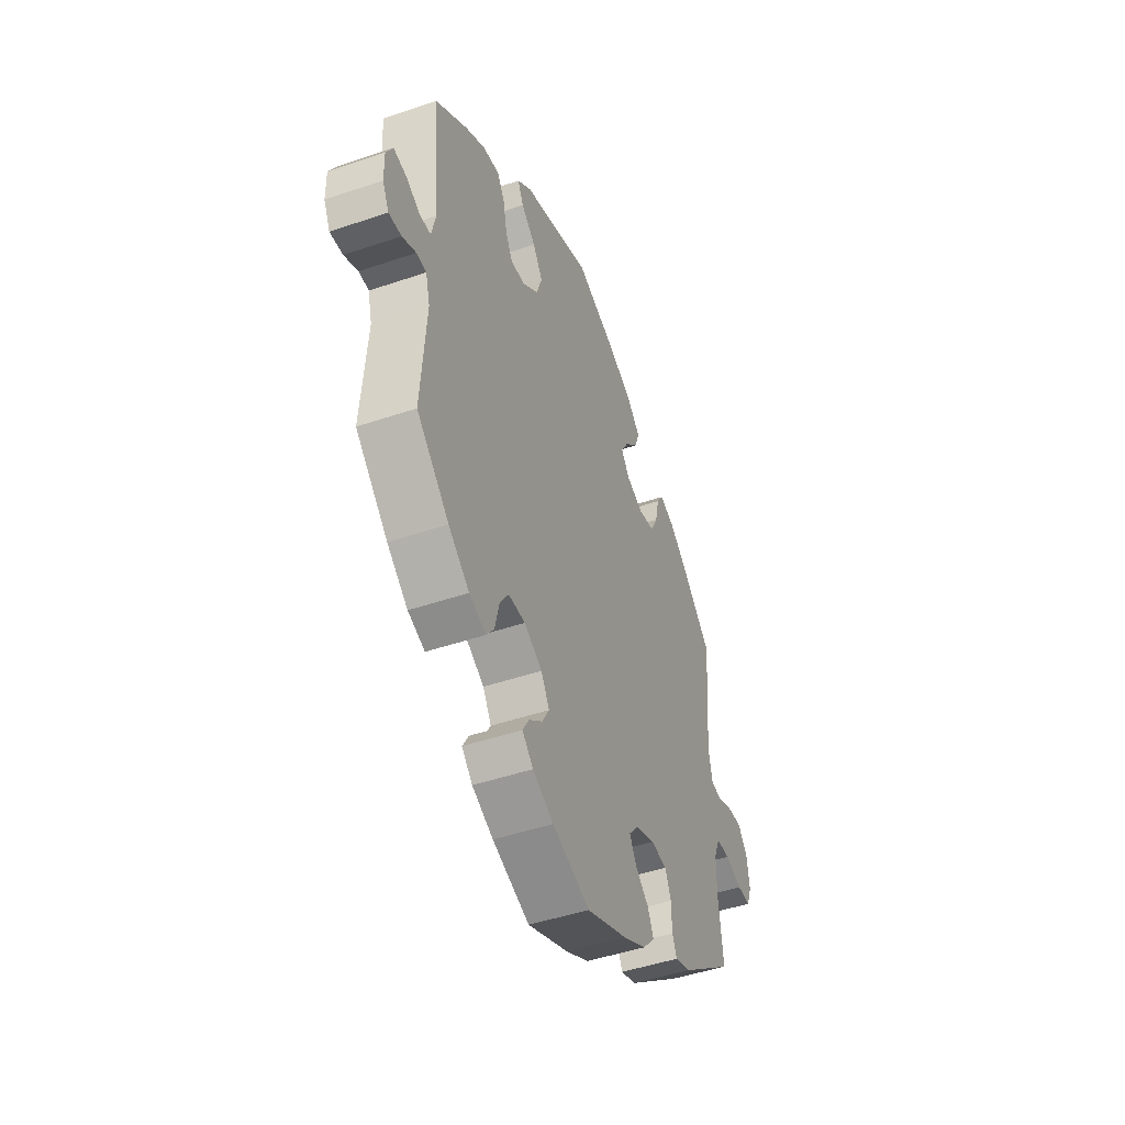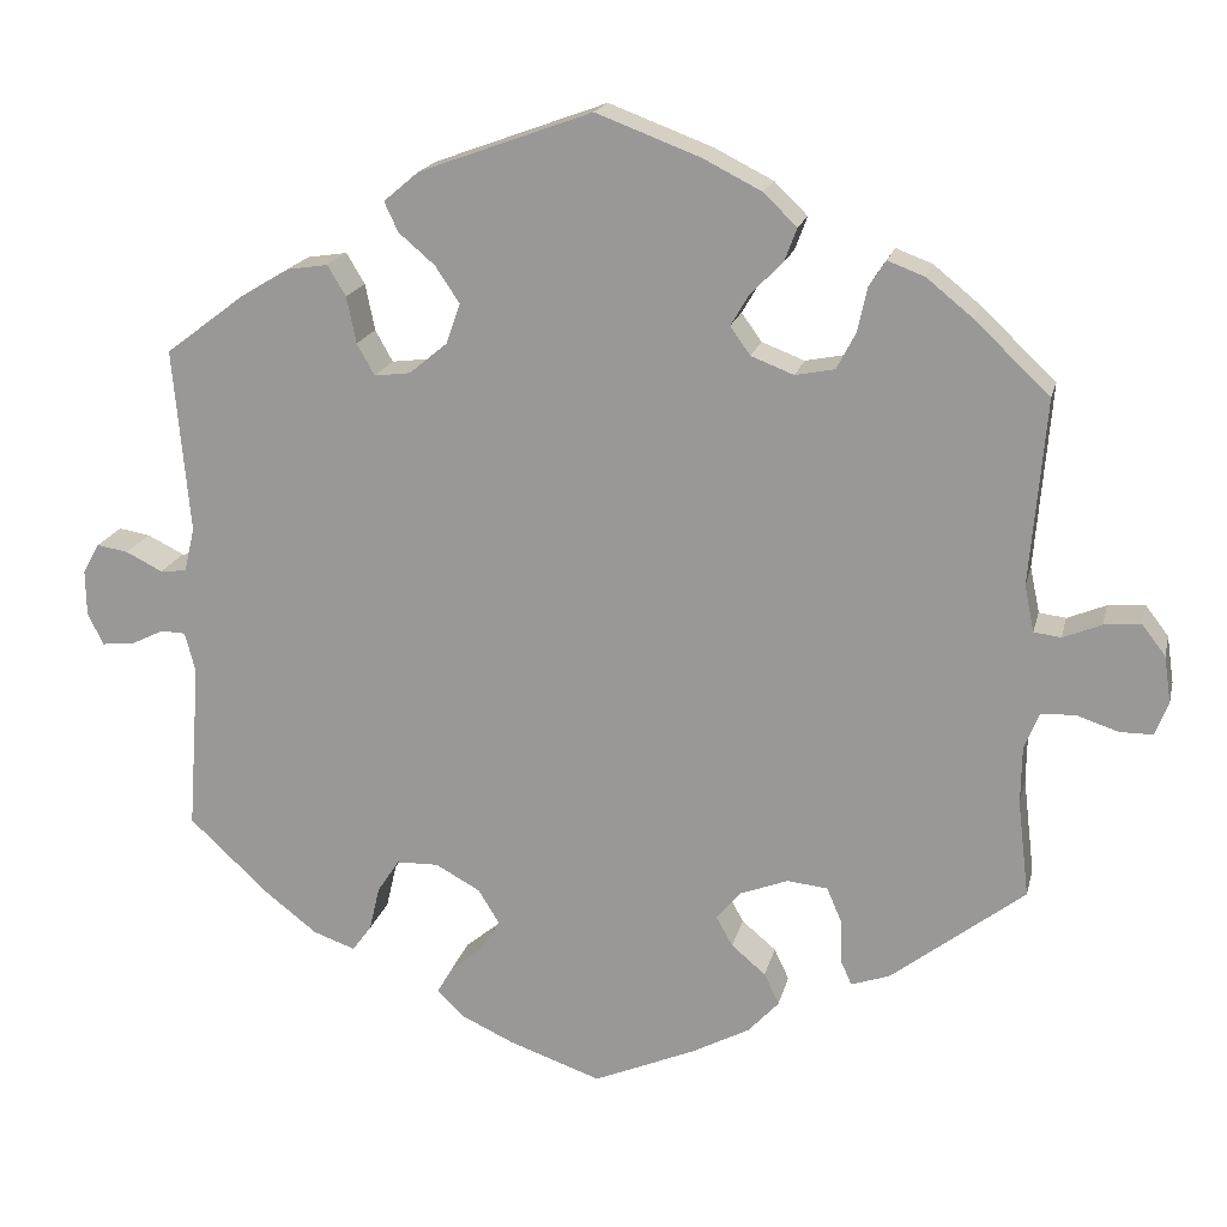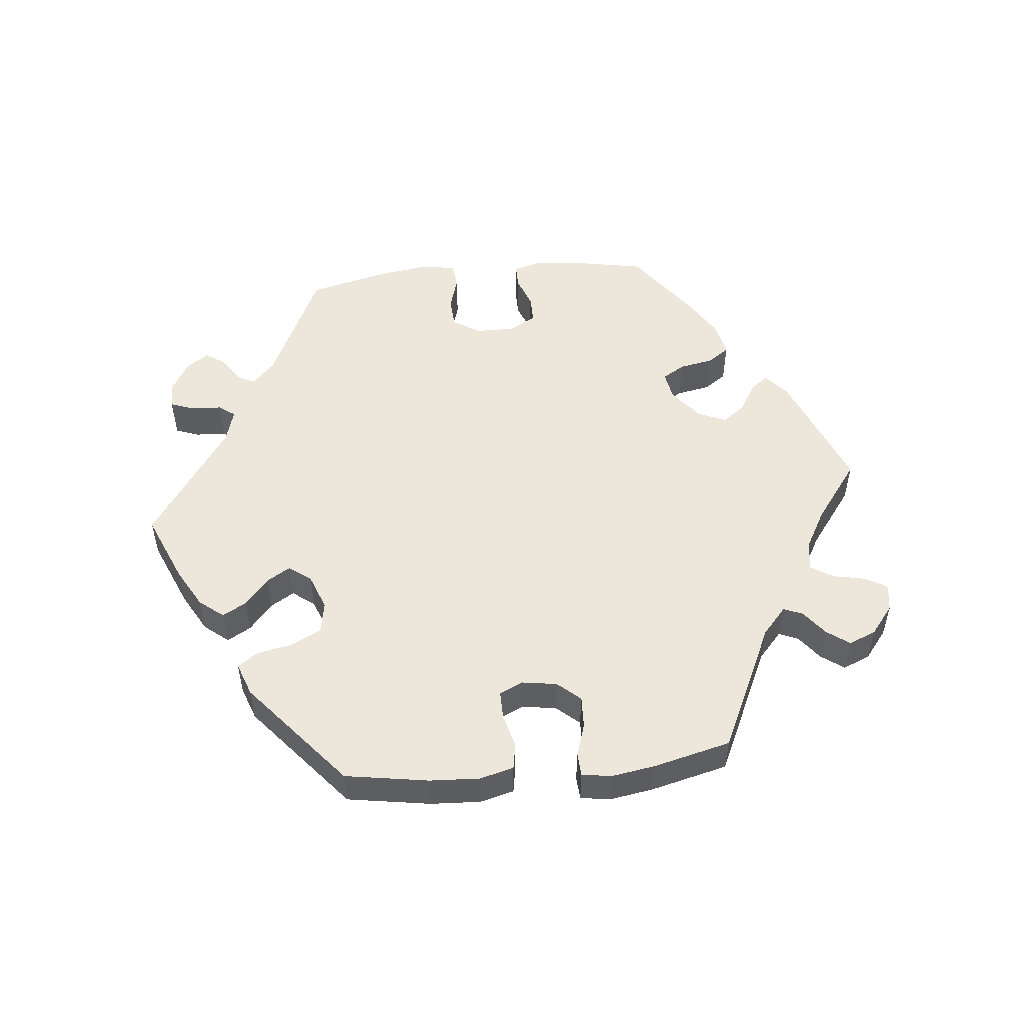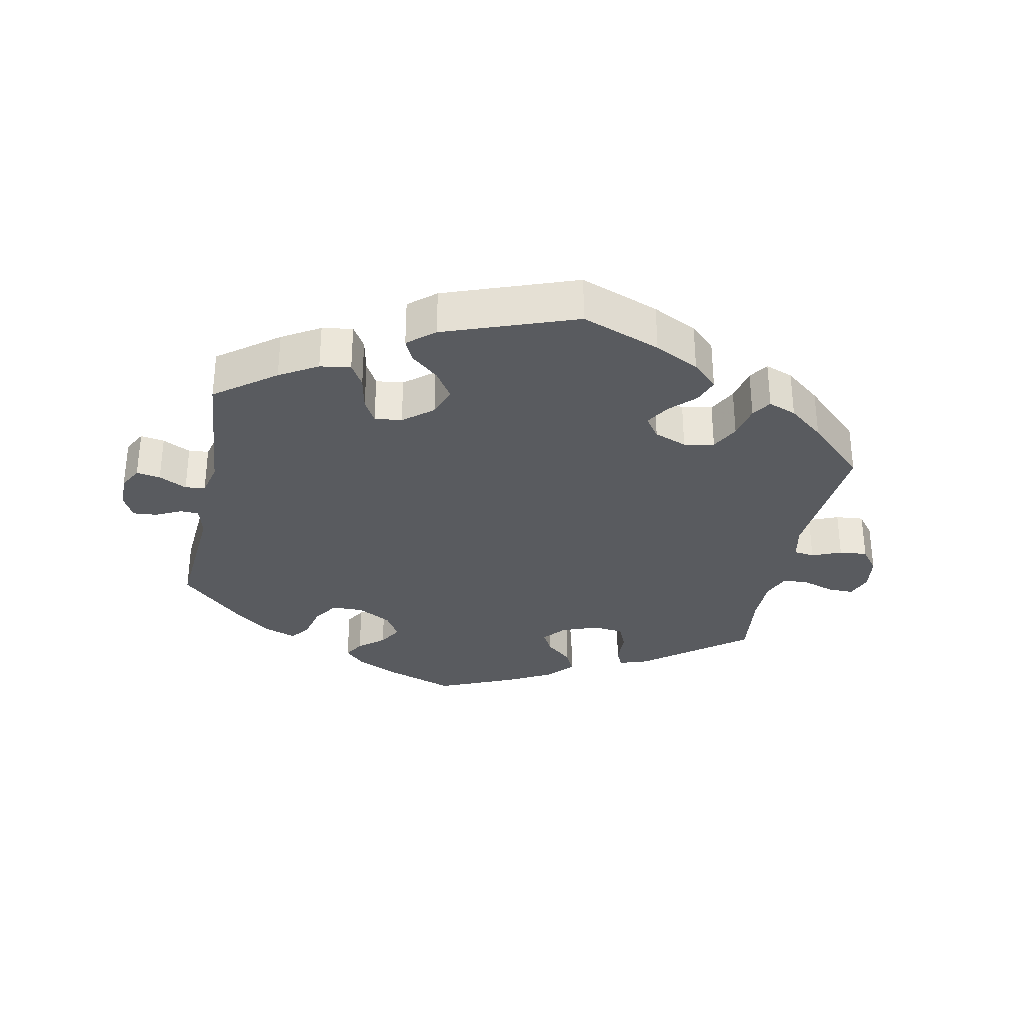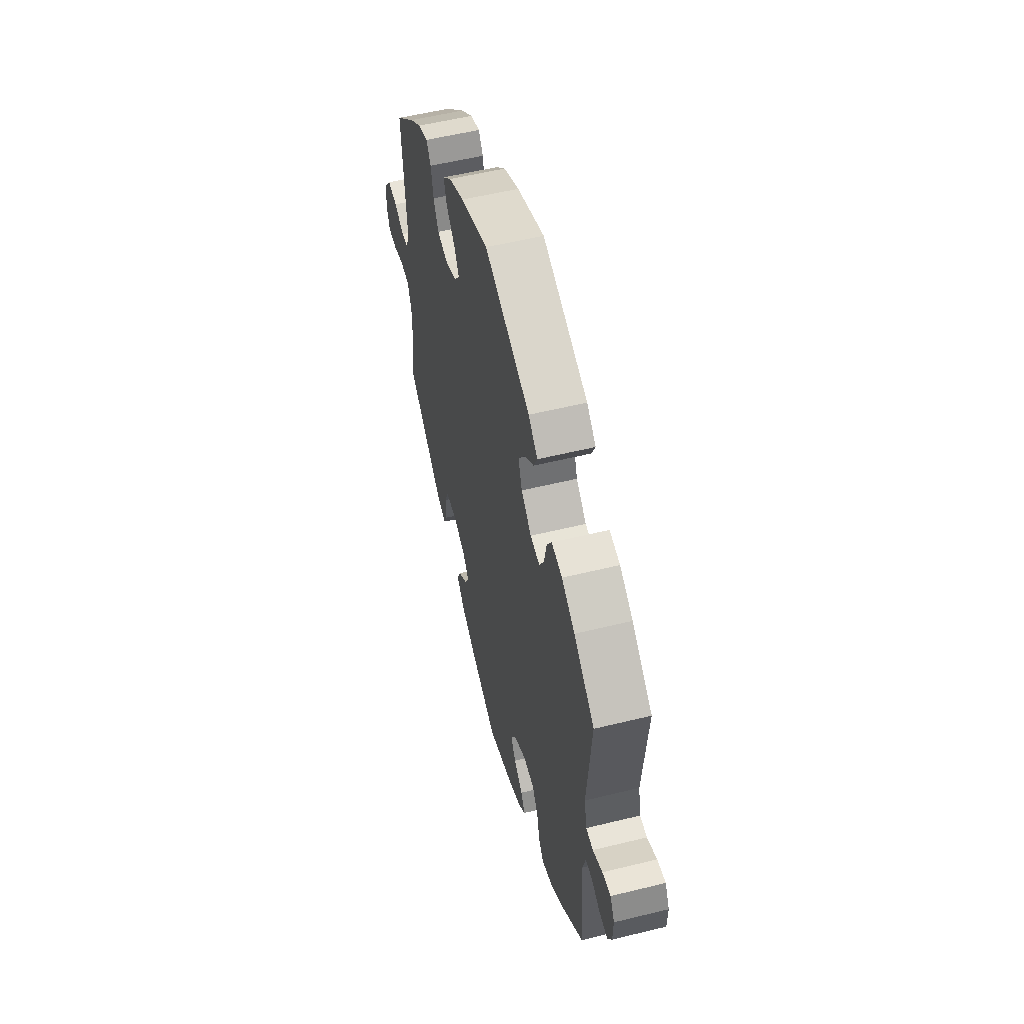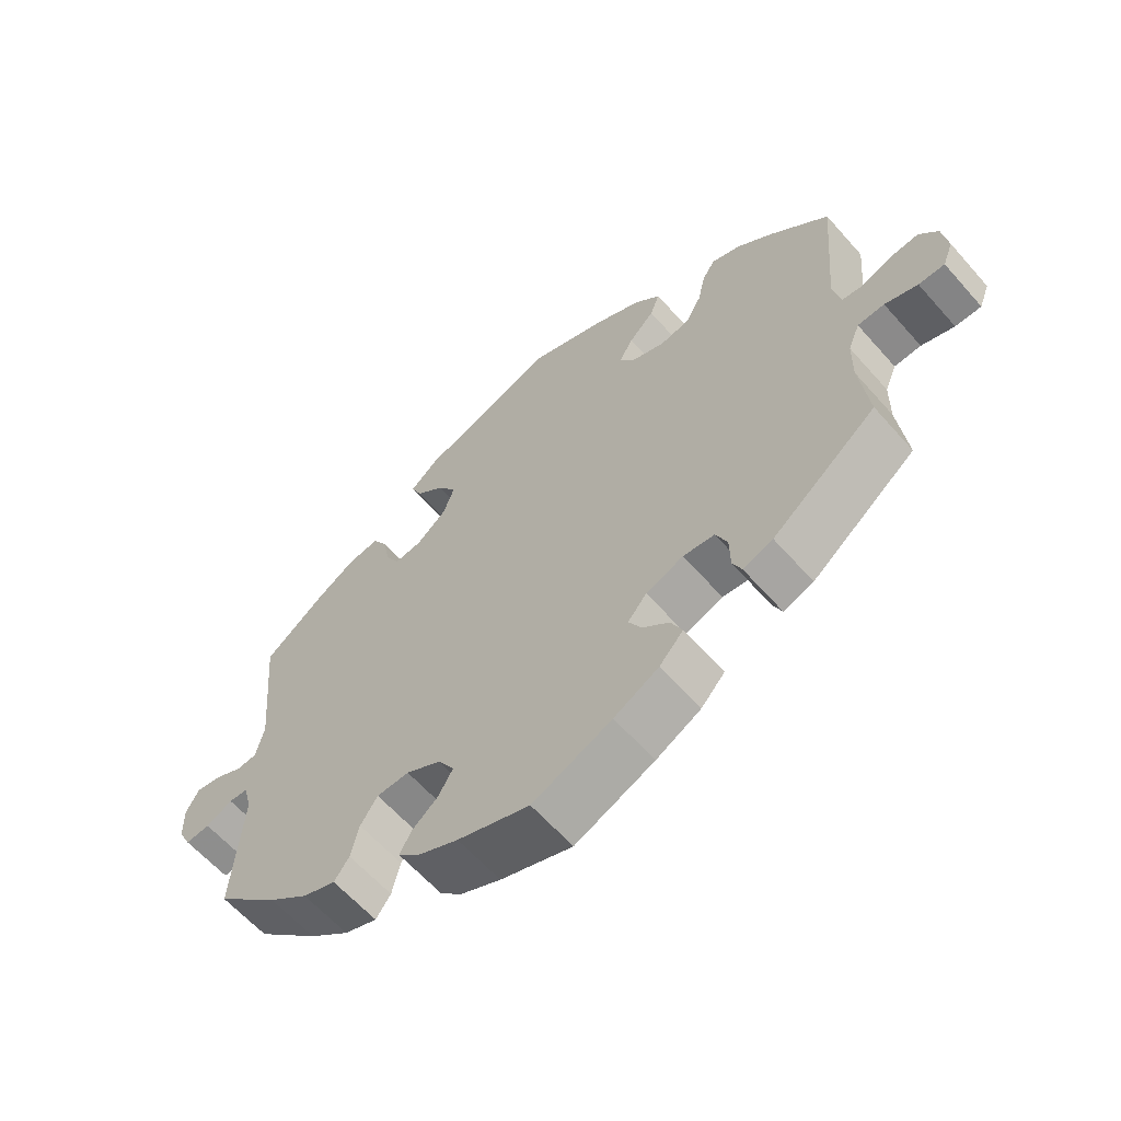
<metadata>
{"format":"obj","ext":"obj","renderer":"f3d","projection":"perspective","resolution":1024,"background":"white","views":[{"elev":-46.9,"azim":-68.9,"up":"+Z"},{"elev":18.3,"azim":12.8,"up":"+Z"},{"elev":52.5,"azim":24.2,"up":"+Y"},{"elev":-32.0,"azim":-11.5,"up":"+Y"},{"elev":55.3,"azim":-104.5,"up":"+Z"},{"elev":-61.5,"azim":41.2,"up":"+Z"}]}
</metadata>
<code>
v 0.348 0.07 -0.406
v 0.304 0.07 -0.421
v 0.291 0.07 -0.392
v 0.29 0.07 -0.342
v 0.273 0.07 -0.303
v 0.227 0.07 -0.298
v 0.172 0.07 -0.319
v 0.144 0.07 -0.352
v 0.163 0.07 -0.386
v 0.202 0.07 -0.419
v 0.219 0.07 -0.455
v 0.184 0.07 -0.493
v 0.118 0.07 -0.528
v 0.001 0.07 -0.578
v -0.105 0.07 -0.541
v -0.165 0.07 -0.513
v -0.196 0.07 -0.483
v -0.178 0.07 -0.452
v -0.14 0.07 -0.421
v -0.119 0.07 -0.385
v -0.143 0.07 -0.346
v -0.194 0.07 -0.318
v -0.242 0.07 -0.319
v -0.267 0.07 -0.357
v -0.279 0.07 -0.408
v -0.301 0.07 -0.438
v -0.349 0.07 -0.421
v -0.408 0.07 -0.375
v -0.5 0.07 -0.289
v -0.486 0.07 -0.097
v -0.498 0.07 -0.051
v -0.526 0.07 -0.05
v -0.565 0.07 -0.069
v -0.601 0.07 -0.072
v -0.619 0.07 -0.036
v -0.62 0.07 0.016
v -0.601 0.07 0.051
v -0.565 0.07 0.045
v -0.523 0.07 0.024
v -0.493 0.07 0.027
v -0.481 0.07 0.078
v -0.5 0.07 0.289
v -0.41 0.07 0.357
v -0.353 0.07 0.391
v -0.307 0.07 0.398
v -0.286 0.07 0.363
v -0.275 0.07 0.31
v -0.255 0.07 0.274
v -0.214 0.07 0.279
v -0.17 0.07 0.315
v -0.154 0.07 0.361
v -0.182 0.07 0.403
v -0.223 0.07 0.438
v -0.239 0.07 0.472
v -0.199 0.07 0.506
v -0.001 0.07 0.578
v 0.118 0.07 0.533
v 0.185 0.07 0.499
v 0.223 0.07 0.462
v 0.209 0.07 0.424
v 0.172 0.07 0.387
v 0.151 0.07 0.351
v 0.174 0.07 0.319
v 0.223 0.07 0.3
v 0.268 0.07 0.309
v 0.29 0.07 0.351
v 0.301 0.07 0.402
v 0.32 0.07 0.431
v 0.362 0.07 0.415
v 0.415 0.07 0.372
v 0.501 0.07 0.29
v 0.483 0.07 0.078
v 0.494 0.07 0.025
v 0.525 0.07 0.021
v 0.569 0.07 0.039
v 0.611 0.07 0.043
v 0.638 0.07 0.008
v 0.646 0.07 -0.046
v 0.631 0.07 -0.084
v 0.593 0.07 -0.084
v 0.545 0.07 -0.068
v 0.506 0.07 -0.07
v 0.489 0.07 -0.111
v 0.488 0.07 -0.178
v 0.501 0.07 -0.288
v 0.348 0 -0.406
v 0.304 0 -0.421
v 0.291 0 -0.392
v 0.29 0 -0.342
v 0.273 0 -0.303
v 0.227 0 -0.298
v 0.172 0 -0.319
v 0.144 0 -0.352
v 0.163 0 -0.386
v 0.202 0 -0.419
v 0.219 0 -0.455
v 0.184 0 -0.493
v 0.118 0 -0.528
v 0.001 0 -0.578
v -0.105 0 -0.541
v -0.165 0 -0.513
v -0.196 0 -0.483
v -0.178 0 -0.452
v -0.14 0 -0.421
v -0.119 0 -0.385
v -0.143 0 -0.346
v -0.194 0 -0.318
v -0.242 0 -0.319
v -0.267 0 -0.357
v -0.279 0 -0.408
v -0.301 0 -0.438
v -0.349 0 -0.421
v -0.408 0 -0.375
v -0.5 0 -0.289
v -0.486 0 -0.097
v -0.498 0 -0.051
v -0.526 0 -0.05
v -0.565 0 -0.069
v -0.601 0 -0.072
v -0.619 0 -0.036
v -0.62 0 0.016
v -0.601 0 0.051
v -0.565 0 0.045
v -0.523 0 0.024
v -0.493 0 0.027
v -0.481 0 0.078
v -0.5 0 0.289
v -0.41 0 0.357
v -0.353 0 0.391
v -0.307 0 0.398
v -0.286 0 0.363
v -0.275 0 0.31
v -0.255 0 0.274
v -0.214 0 0.279
v -0.17 0 0.315
v -0.154 0 0.361
v -0.182 0 0.403
v -0.223 0 0.438
v -0.239 0 0.472
v -0.199 0 0.506
v -0.001 0 0.578
v 0.118 0 0.533
v 0.185 0 0.499
v 0.223 0 0.462
v 0.209 0 0.424
v 0.172 0 0.387
v 0.151 0 0.351
v 0.174 0 0.319
v 0.223 0 0.3
v 0.268 0 0.309
v 0.29 0 0.351
v 0.301 0 0.402
v 0.32 0 0.431
v 0.362 0 0.415
v 0.415 0 0.372
v 0.501 0 0.29
v 0.483 0 0.078
v 0.494 0 0.025
v 0.525 0 0.021
v 0.569 0 0.039
v 0.611 0 0.043
v 0.638 0 0.008
v 0.646 0 -0.046
v 0.631 0 -0.084
v 0.593 0 -0.084
v 0.545 0 -0.068
v 0.506 0 -0.07
v 0.489 0 -0.111
v 0.488 0 -0.178
v 0.501 0 -0.288
f 84 85 1 2
f 83 84 2 3
f 82 83 3 4
f 78 79 80 81
f 78 81 82
f 77 78 82
f 74 75 76 77
f 74 77 82
f 73 74 82 4
f 69 70 71 72
f 66 67 68 69
f 65 66 69 72
f 64 65 72 73
f 58 59 60 61
f 58 61 62
f 57 58 62
f 56 57 62
f 55 56 62
f 52 53 54 55
f 51 52 55 62
f 50 51 62 63
f 44 45 46 47
f 44 47 48
f 41 42 43 44
f 40 41 44 48
f 36 37 38 39
f 34 35 36 39
f 32 33 34 39
f 31 32 39 40
f 30 31 40 48
f 24 25 26 27
f 23 24 27 28
f 16 17 18 19
f 16 19 20
f 15 16 20
f 14 15 20
f 13 14 20 21
f 9 10 11 12
f 8 9 12 13
f 64 73 4 5
f 49 50 63 64
f 49 64 5 6
f 48 49 6 7
f 30 48 7 8
f 23 28 29 30
f 22 23 30
f 21 22 30 8
f 8 13 21
f 87 86 170 169
f 88 87 169 168
f 89 88 168 167
f 166 165 164 163
f 167 166 163
f 167 163 162
f 162 161 160 159
f 167 162 159
f 89 167 159 158
f 157 156 155 154
f 154 153 152 151
f 157 154 151 150
f 158 157 150 149
f 146 145 144 143
f 147 146 143
f 147 143 142
f 147 142 141
f 147 141 140
f 140 139 138 137
f 147 140 137 136
f 148 147 136 135
f 132 131 130 129
f 133 132 129
f 129 128 127 126
f 133 129 126 125
f 124 123 122 121
f 124 121 120 119
f 124 119 118 117
f 125 124 117 116
f 133 125 116 115
f 112 111 110 109
f 113 112 109 108
f 104 103 102 101
f 105 104 101
f 105 101 100
f 105 100 99
f 106 105 99 98
f 97 96 95 94
f 98 97 94 93
f 90 89 158 149
f 149 148 135 134
f 91 90 149 134
f 92 91 134 133
f 93 92 133 115
f 115 114 113 108
f 115 108 107
f 93 115 107 106
f 106 98 93
f 1 86 87 2
f 2 87 88 3
f 3 88 89 4
f 4 89 90 5
f 5 90 91 6
f 6 91 92 7
f 7 92 93 8
f 8 93 94 9
f 9 94 95 10
f 10 95 96 11
f 11 96 97 12
f 12 97 98 13
f 13 98 99 14
f 14 99 100 15
f 15 100 101 16
f 16 101 102 17
f 17 102 103 18
f 18 103 104 19
f 19 104 105 20
f 20 105 106 21
f 21 106 107 22
f 22 107 108 23
f 23 108 109 24
f 24 109 110 25
f 25 110 111 26
f 26 111 112 27
f 27 112 113 28
f 28 113 114 29
f 29 114 115 30
f 30 115 116 31
f 31 116 117 32
f 32 117 118 33
f 33 118 119 34
f 34 119 120 35
f 35 120 121 36
f 36 121 122 37
f 37 122 123 38
f 38 123 124 39
f 39 124 125 40
f 40 125 126 41
f 41 126 127 42
f 42 127 128 43
f 43 128 129 44
f 44 129 130 45
f 45 130 131 46
f 46 131 132 47
f 47 132 133 48
f 48 133 134 49
f 49 134 135 50
f 50 135 136 51
f 51 136 137 52
f 52 137 138 53
f 53 138 139 54
f 54 139 140 55
f 55 140 141 56
f 56 141 142 57
f 57 142 143 58
f 58 143 144 59
f 59 144 145 60
f 60 145 146 61
f 61 146 147 62
f 62 147 148 63
f 63 148 149 64
f 64 149 150 65
f 65 150 151 66
f 66 151 152 67
f 67 152 153 68
f 68 153 154 69
f 69 154 155 70
f 70 155 156 71
f 71 156 157 72
f 72 157 158 73
f 73 158 159 74
f 74 159 160 75
f 75 160 161 76
f 76 161 162 77
f 77 162 163 78
f 78 163 164 79
f 79 164 165 80
f 80 165 166 81
f 81 166 167 82
f 82 167 168 83
f 83 168 169 84
f 84 169 170 85
f 85 170 86 1

</code>
